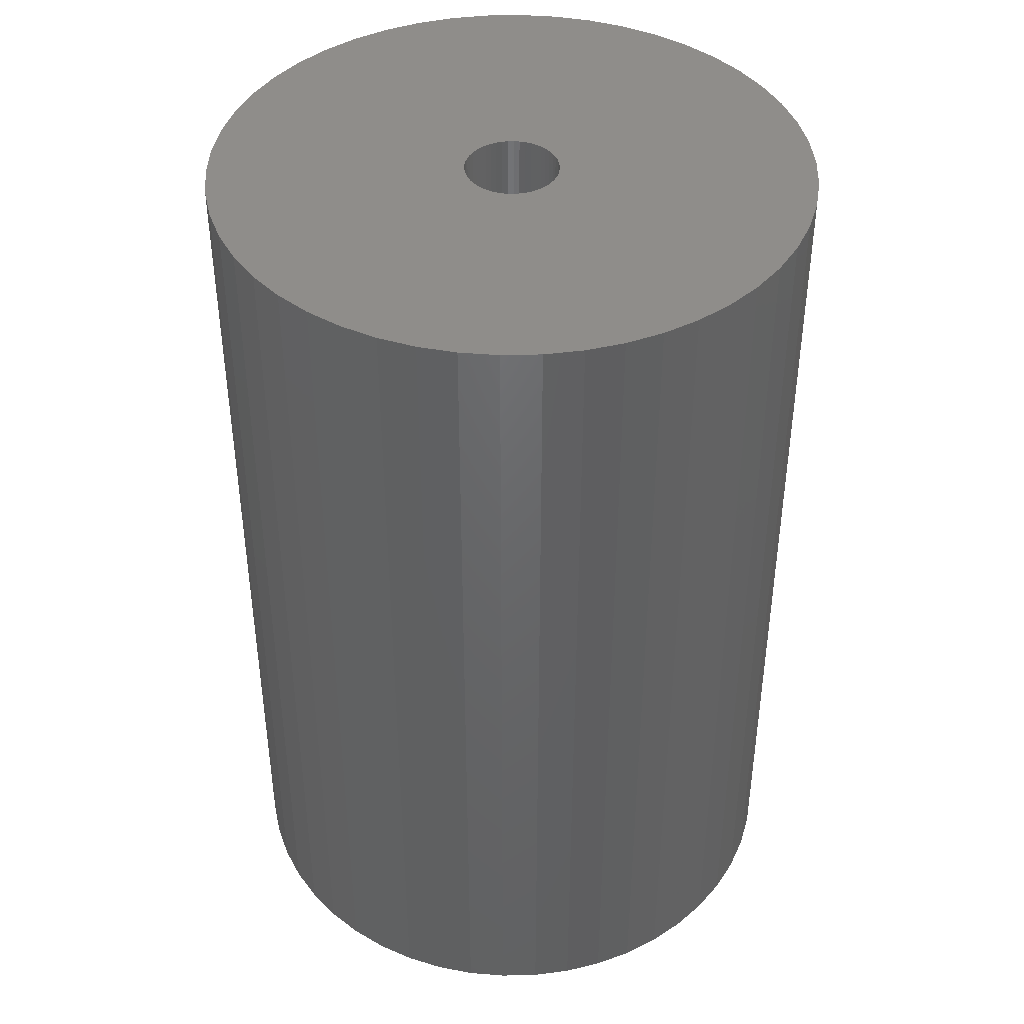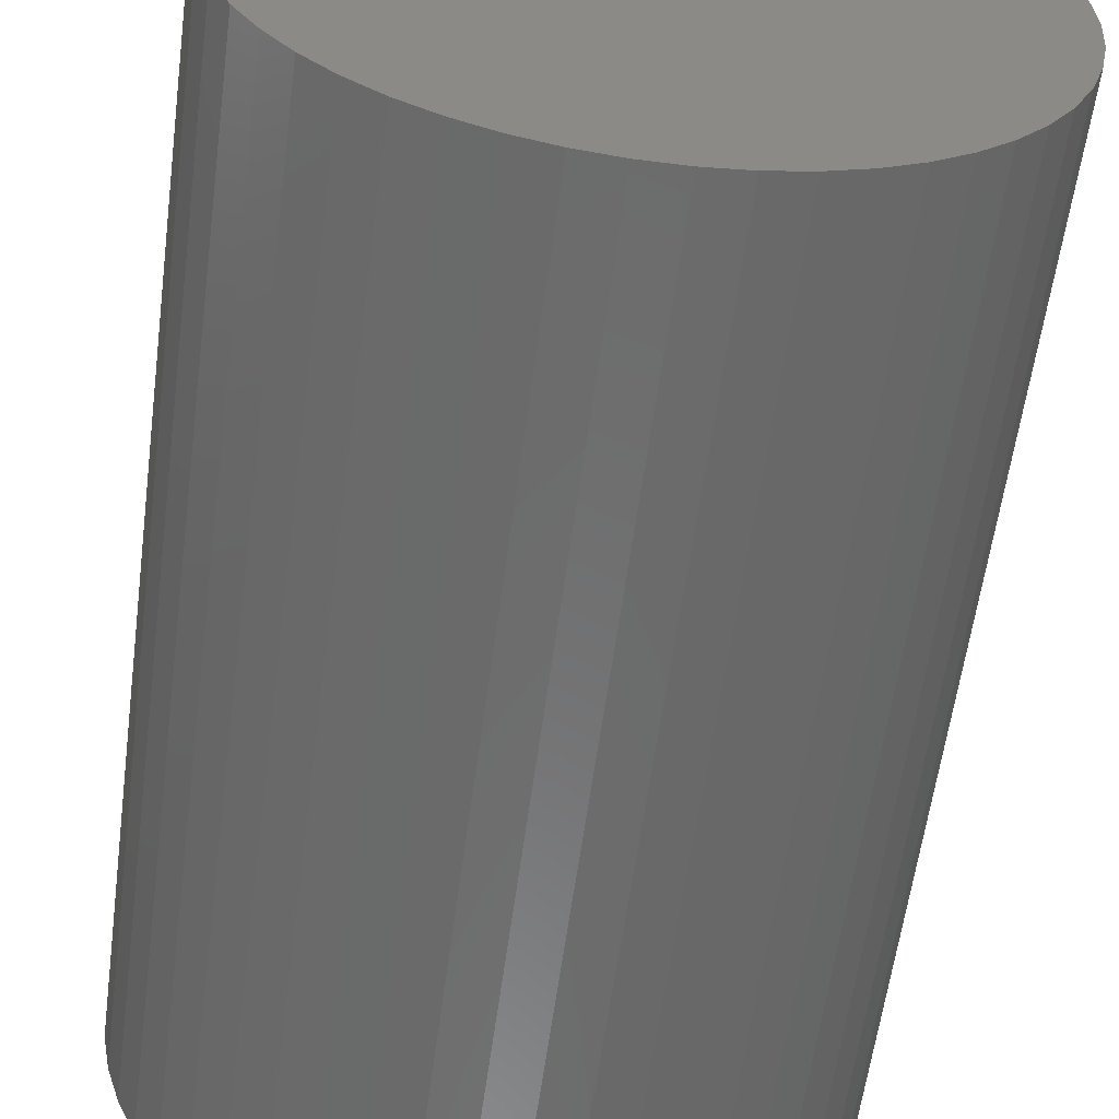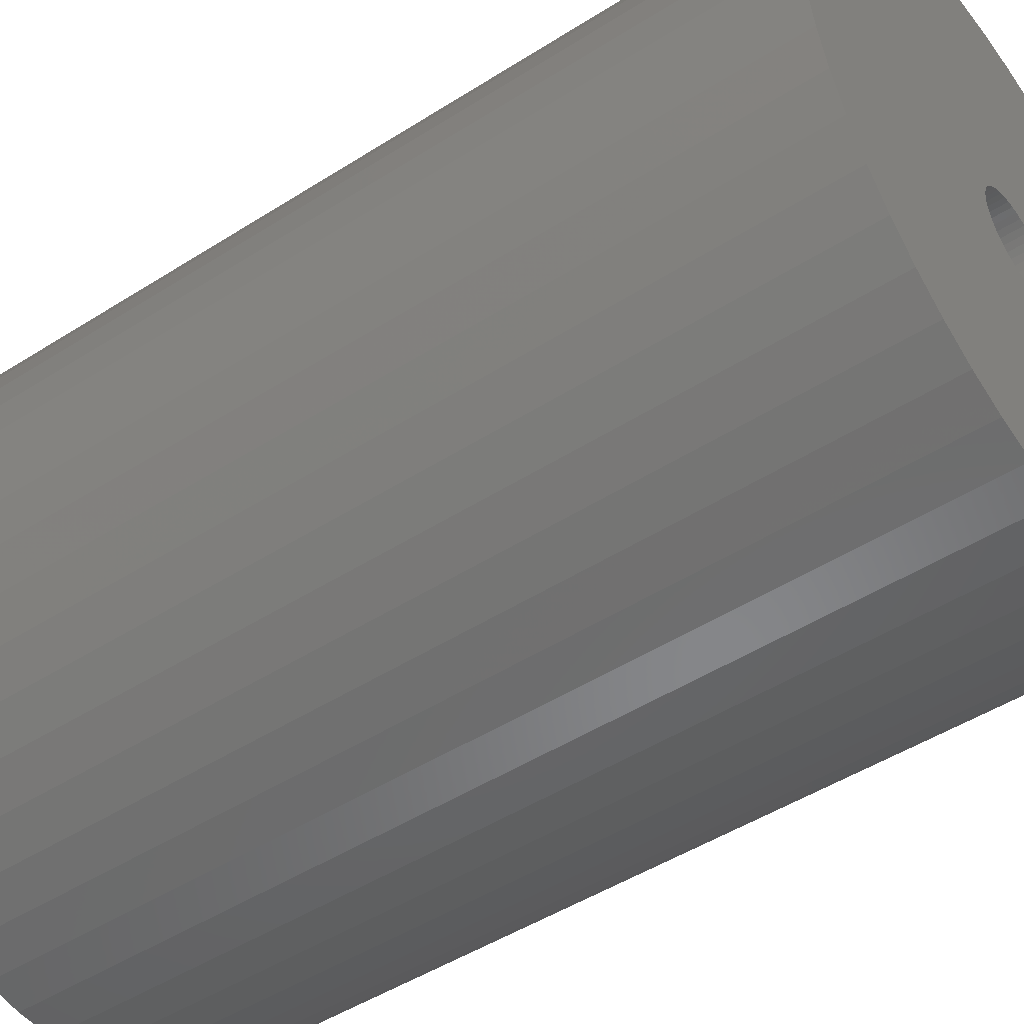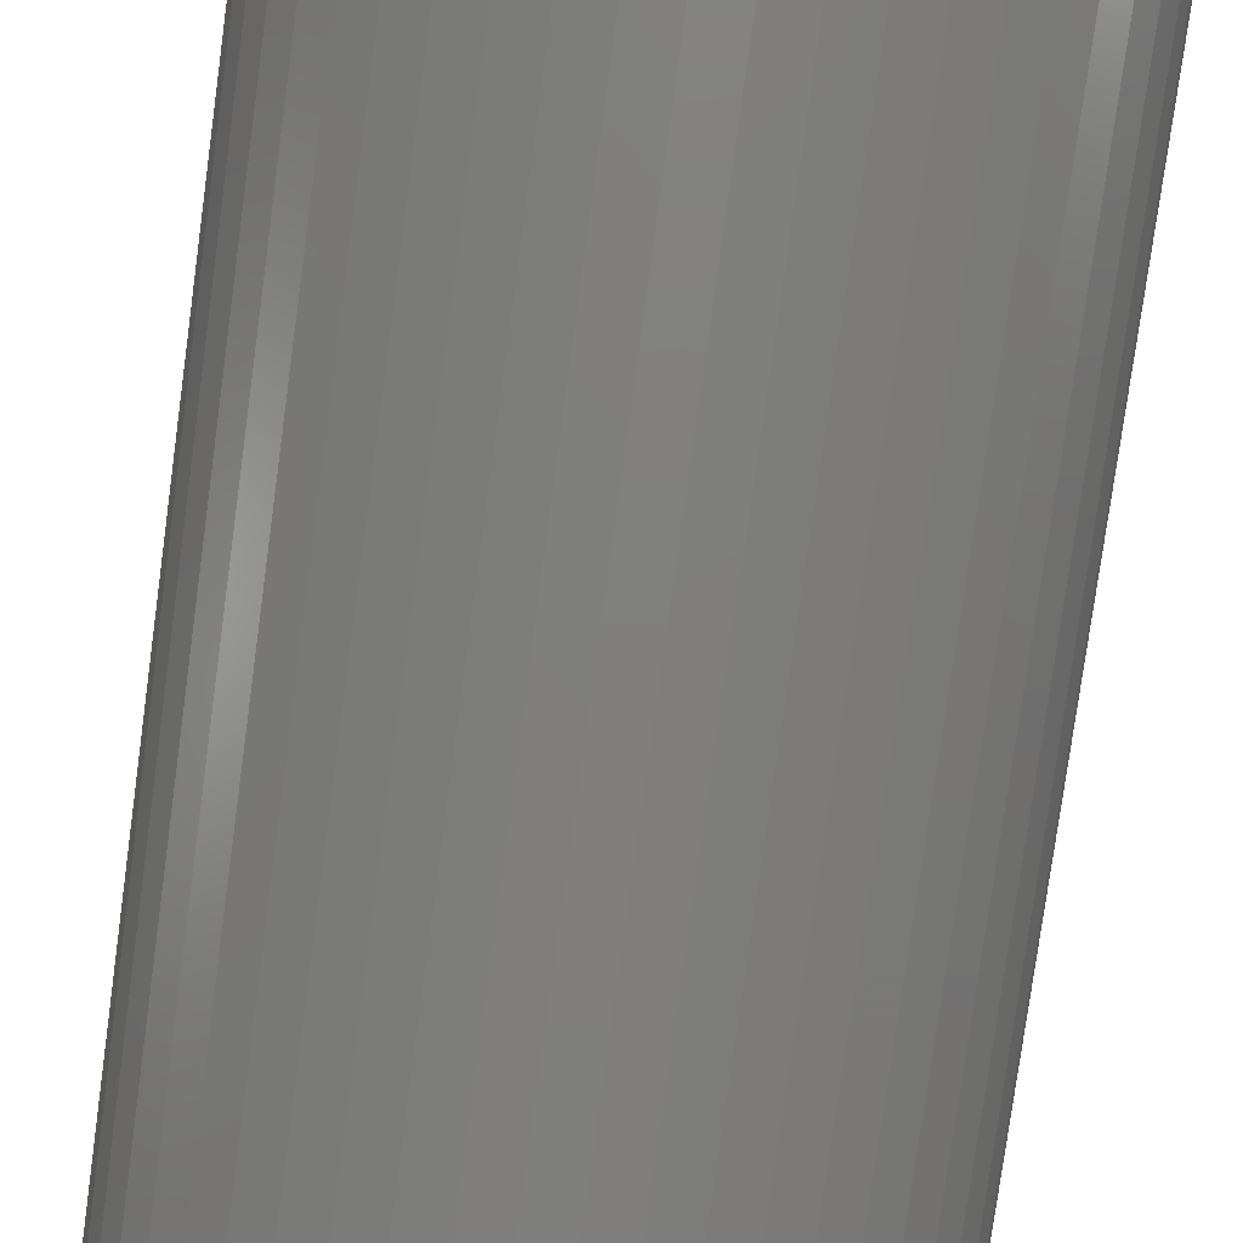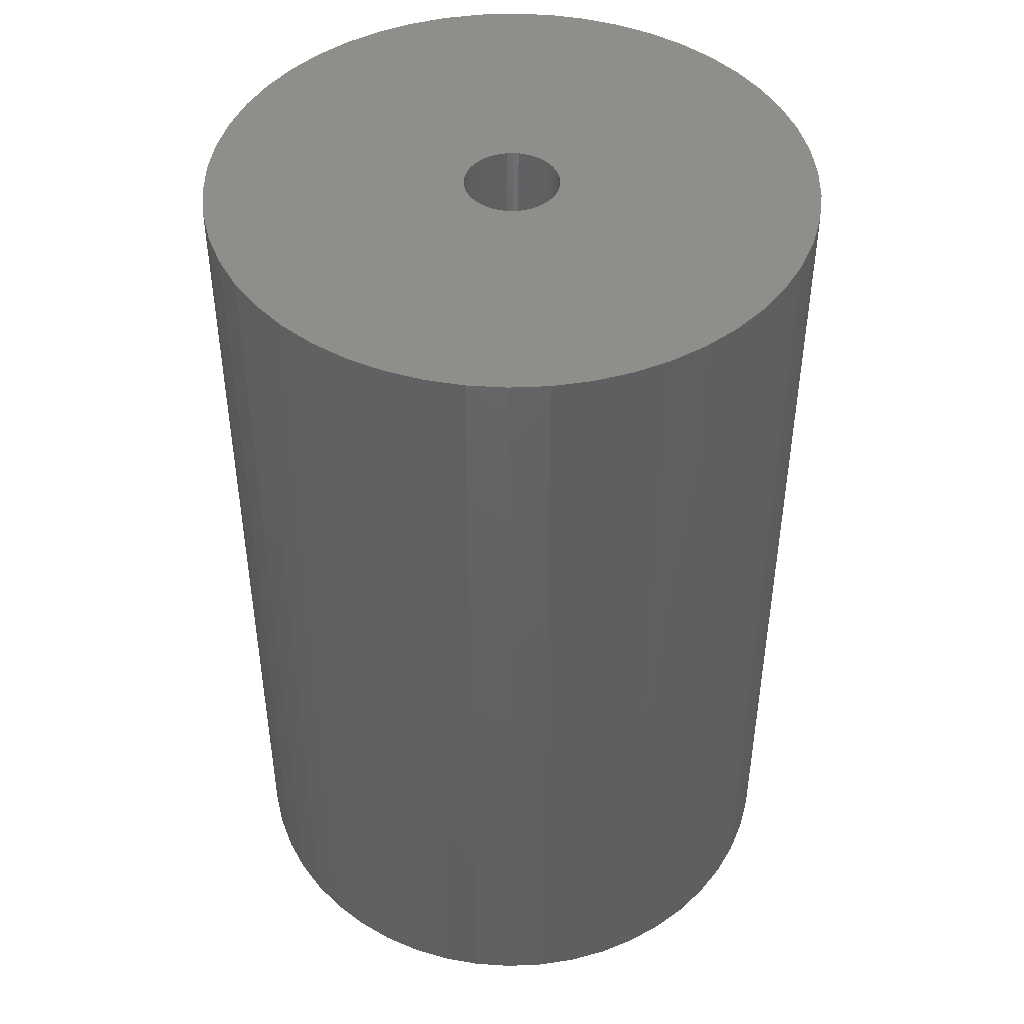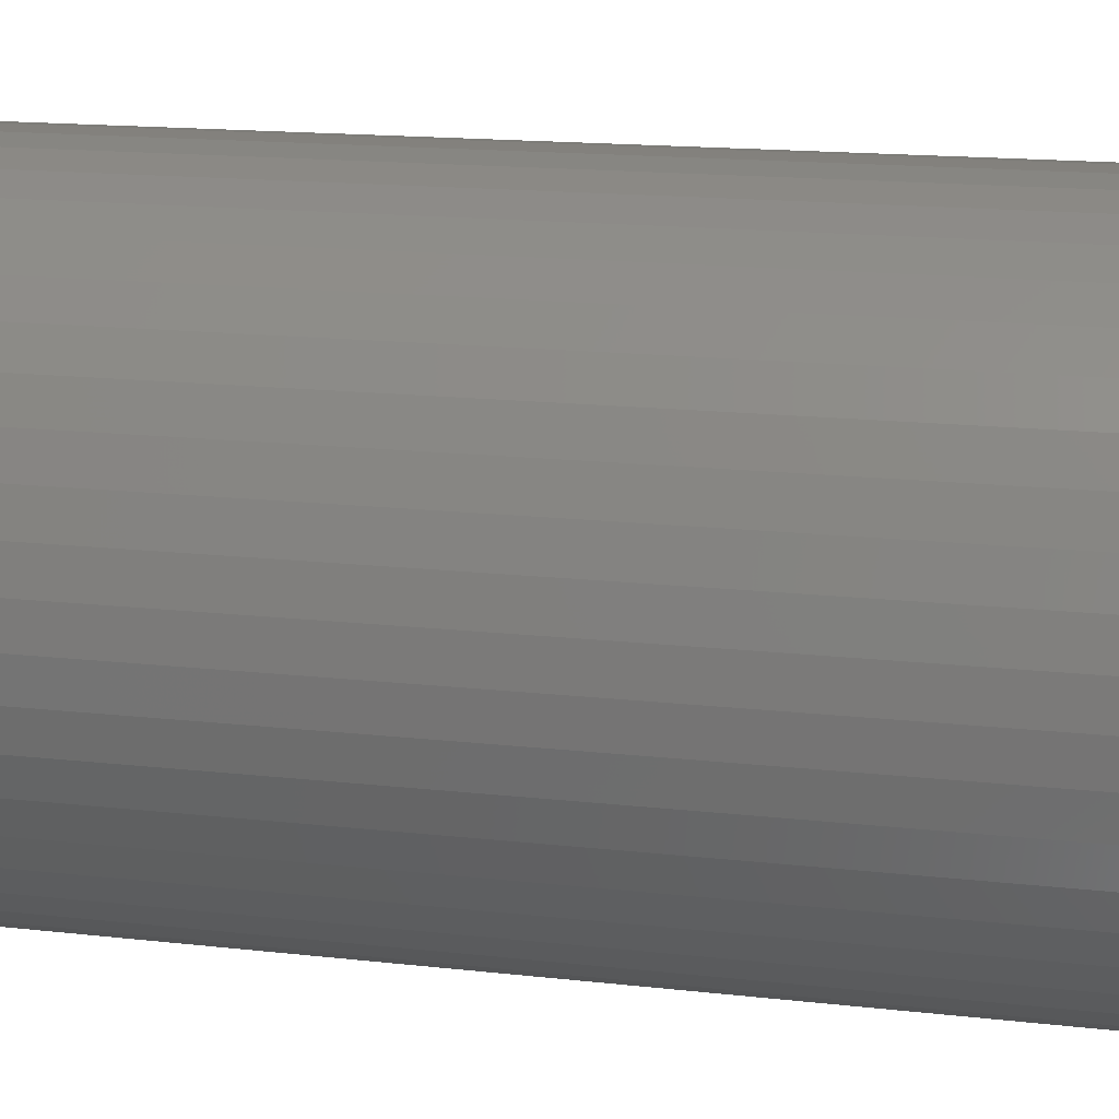
<metadata>
{"format":"stl","ext":"stl","renderer":"f3d","projection":"perspective","resolution":1024,"background":"white","views":[{"elev":42.1,"azim":-73.6,"up":"+Z"},{"elev":-58.4,"azim":-7.5,"up":"+Y"},{"elev":-47.8,"azim":125.7,"up":"+Y"},{"elev":-79.6,"azim":-7.8,"up":"+Y"},{"elev":45.2,"azim":-17.3,"up":"+Z"},{"elev":16.2,"azim":-76.9,"up":"+Y"}]}
</metadata>
<code>
# stl→obj: 200 verts, 400 faces
v 11.5 0 17.5
v 11.41 1.441 -17.5
v 11.41 1.441 17.5
v 11.5 0 -17.5
v -11.5 0 -17.5
v -11.41 1.441 17.5
v -11.41 1.441 -17.5
v -11.5 0 17.5
v 0.7221 11.48 -17.5
v -0.7221 11.48 17.5
v 0.7221 11.48 17.5
v -0.7221 11.48 -17.5
v -0.7221 -11.48 -17.5
v 0.7221 -11.48 17.5
v -0.7221 -11.48 17.5
v 0.7221 -11.48 -17.5
v 8.383 -7.872 17.5
v 9.304 -6.76 -17.5
v 9.304 -6.76 17.5
v 8.383 -7.872 -17.5
v 8.383 7.872 -17.5
v 7.33 8.861 17.5
v 8.383 7.872 17.5
v 7.33 8.861 -17.5
v -7.33 8.861 -17.5
v -8.383 7.872 17.5
v -7.33 8.861 17.5
v -8.383 7.872 -17.5
v -3.554 10.94 -17.5
v -4.896 10.41 17.5
v -3.554 10.94 17.5
v -4.896 10.41 -17.5
v 10.69 4.233 17.5
v 10.08 5.54 -17.5
v 10.08 5.54 17.5
v 10.69 4.233 -17.5
v 4.896 10.41 -17.5
v 3.554 10.94 17.5
v 4.896 10.41 17.5
v 3.554 10.94 -17.5
v 6.162 9.71 -17.5
v 6.162 9.71 17.5
v -10.69 4.233 -17.5
v -10.08 5.54 17.5
v -10.08 5.54 -17.5
v -10.69 4.233 17.5
v -9.304 6.76 -17.5
v -9.304 6.76 17.5
v 1.8 0 17.5
v 1.786 0.2256 17.5
v 11.14 2.86 17.5
v 11.41 -1.441 17.5
v 1.743 0.4476 17.5
v 1.786 -0.2256 17.5
v 1.674 0.6626 17.5
v 11.14 -2.86 17.5
v 1.577 0.8672 17.5
v 9.304 6.76 17.5
v 1.743 -0.4476 17.5
v 1.456 1.058 17.5
v 10.69 -4.233 17.5
v 1.312 1.232 17.5
v 1.674 -0.6626 17.5
v 1.147 1.387 17.5
v 10.08 -5.54 17.5
v 0.9645 1.52 17.5
v 1.577 -0.8672 17.5
v 0.7664 1.629 17.5
v 0.5562 1.712 17.5
v 2.155 11.3 17.5
v 1.456 -1.058 17.5
v 0.3373 1.768 17.5
v 0.113 1.796 17.5
v -0.113 1.796 17.5
v -0.3373 1.768 17.5
v -2.155 11.3 17.5
v -0.5562 1.712 17.5
v -0.7664 1.629 17.5
v -0.9645 1.52 17.5
v -6.162 9.71 17.5
v -1.147 1.387 17.5
v -1.312 1.232 17.5
v -1.456 1.058 17.5
v 1.312 -1.232 17.5
v 7.33 -8.861 17.5
v 1.147 -1.387 17.5
v 6.162 -9.71 17.5
v 0.9645 -1.52 17.5
v 4.896 -10.41 17.5
v 0.7664 -1.629 17.5
v 3.554 -10.94 17.5
v 0.5562 -1.712 17.5
v 2.155 -11.3 17.5
v 0.3373 -1.768 17.5
v 0.113 -1.796 17.5
v -0.113 -1.796 17.5
v -0.3373 -1.768 17.5
v -2.155 -11.3 17.5
v -0.5562 -1.712 17.5
v -3.554 -10.94 17.5
v -0.7664 -1.629 17.5
v -4.896 -10.41 17.5
v -0.9645 -1.52 17.5
v -6.162 -9.71 17.5
v -1.147 -1.387 17.5
v -7.33 -8.861 17.5
v -1.312 -1.232 17.5
v -8.383 -7.872 17.5
v -1.456 -1.058 17.5
v -9.304 -6.76 17.5
v -1.577 -0.8672 17.5
v -10.08 -5.54 17.5
v -1.674 -0.6626 17.5
v -10.69 -4.233 17.5
v -1.743 -0.4476 17.5
v -11.14 -2.86 17.5
v -1.786 -0.2256 17.5
v -11.41 -1.441 17.5
v -1.8 0 17.5
v -1.577 0.8672 17.5
v -1.674 0.6626 17.5
v -1.743 0.4476 17.5
v -11.14 2.86 17.5
v -1.786 0.2256 17.5
v -2.155 11.3 -17.5
v 1.8 0 -17.5
v 11.41 -1.441 -17.5
v 1.786 -0.2256 -17.5
v 11.14 -2.86 -17.5
v 1.743 -0.4476 -17.5
v 10.69 -4.233 -17.5
v 1.786 0.2256 -17.5
v 1.674 -0.6626 -17.5
v 10.08 -5.54 -17.5
v 11.14 2.86 -17.5
v 1.577 -0.8672 -17.5
v 1.743 0.4476 -17.5
v 1.456 -1.058 -17.5
v 1.312 -1.232 -17.5
v 7.33 -8.861 -17.5
v 1.674 0.6626 -17.5
v 1.147 -1.387 -17.5
v 6.162 -9.71 -17.5
v 0.9645 -1.52 -17.5
v 4.896 -10.41 -17.5
v 1.577 0.8672 -17.5
v 0.7664 -1.629 -17.5
v 3.554 -10.94 -17.5
v 9.304 6.76 -17.5
v 0.5562 -1.712 -17.5
v 2.155 -11.3 -17.5
v 1.456 1.058 -17.5
v 0.3373 -1.768 -17.5
v 0.113 -1.796 -17.5
v -0.113 -1.796 -17.5
v -0.3373 -1.768 -17.5
v -2.155 -11.3 -17.5
v -0.5562 -1.712 -17.5
v -3.554 -10.94 -17.5
v -0.7664 -1.629 -17.5
v -4.896 -10.41 -17.5
v -0.9645 -1.52 -17.5
v -6.162 -9.71 -17.5
v -1.147 -1.387 -17.5
v -7.33 -8.861 -17.5
v -1.312 -1.232 -17.5
v -8.383 -7.872 -17.5
v -1.456 -1.058 -17.5
v 1.312 1.232 -17.5
v 1.147 1.387 -17.5
v 0.9645 1.52 -17.5
v 0.7664 1.629 -17.5
v 0.5562 1.712 -17.5
v 2.155 11.3 -17.5
v 0.3373 1.768 -17.5
v 0.113 1.796 -17.5
v -0.113 1.796 -17.5
v -0.3373 1.768 -17.5
v -0.5562 1.712 -17.5
v -0.7664 1.629 -17.5
v -0.9645 1.52 -17.5
v -6.162 9.71 -17.5
v -1.147 1.387 -17.5
v -1.312 1.232 -17.5
v -1.456 1.058 -17.5
v -1.577 0.8672 -17.5
v -1.674 0.6626 -17.5
v -1.743 0.4476 -17.5
v -11.14 2.86 -17.5
v -1.786 0.2256 -17.5
v -1.8 0 -17.5
v -9.304 -6.76 -17.5
v -1.577 -0.8672 -17.5
v -10.08 -5.54 -17.5
v -1.674 -0.6626 -17.5
v -10.69 -4.233 -17.5
v -1.743 -0.4476 -17.5
v -11.14 -2.86 -17.5
v -1.786 -0.2256 -17.5
v -11.41 -1.441 -17.5
f 1 2 3
f 2 1 4
f 5 6 7
f 6 5 8
f 9 10 11
f 10 9 12
f 13 14 15
f 14 13 16
f 17 18 19
f 18 17 20
f 21 22 23
f 22 21 24
f 25 26 27
f 26 25 28
f 29 30 31
f 30 29 32
f 33 34 35
f 34 33 36
f 37 38 39
f 38 37 40
f 41 39 42
f 39 41 37
f 43 44 45
f 44 43 46
f 47 26 28
f 26 47 48
f 49 1 3
f 50 3 51
f 1 49 52
f 53 51 33
f 54 52 49
f 55 33 35
f 52 54 56
f 57 35 58
f 59 56 54
f 60 58 23
f 56 59 61
f 62 23 22
f 63 61 59
f 64 22 42
f 61 63 65
f 66 42 39
f 67 65 63
f 68 39 38
f 65 67 19
f 69 38 70
f 71 19 67
f 19 71 17
f 3 50 49
f 51 53 50
f 33 55 53
f 35 57 55
f 58 60 57
f 23 62 60
f 22 64 62
f 42 66 64
f 39 68 66
f 72 70 11
f 38 69 68
f 70 72 69
f 11 73 72
f 11 74 73
f 10 74 11
f 74 10 75
f 76 75 10
f 75 76 77
f 31 77 76
f 77 31 78
f 30 78 31
f 78 30 79
f 80 79 30
f 79 80 81
f 27 81 80
f 81 27 82
f 82 26 83
f 26 82 27
f 84 17 71
f 17 84 85
f 86 85 84
f 85 86 87
f 88 87 86
f 87 88 89
f 90 89 88
f 89 90 91
f 92 91 90
f 91 92 93
f 94 93 92
f 93 94 14
f 95 14 94
f 96 14 95
f 15 96 97
f 98 97 99
f 96 15 14
f 100 99 101
f 102 101 103
f 104 103 105
f 106 105 107
f 108 107 109
f 110 109 111
f 112 111 113
f 114 113 115
f 116 115 117
f 97 98 15
f 118 117 119
f 48 83 26
f 83 48 120
f 99 100 98
f 44 120 48
f 101 102 100
f 120 44 121
f 103 104 102
f 46 121 44
f 105 106 104
f 121 46 122
f 107 108 106
f 123 122 46
f 109 110 108
f 122 123 124
f 111 112 110
f 6 124 123
f 113 114 112
f 124 6 119
f 115 116 114
f 8 119 6
f 117 118 116
f 119 8 118
f 12 76 10
f 76 12 125
f 126 4 127
f 128 127 129
f 4 126 2
f 130 129 131
f 132 2 126
f 133 131 134
f 2 132 135
f 136 134 18
f 137 135 132
f 138 18 20
f 135 137 36
f 139 20 140
f 141 36 137
f 142 140 143
f 36 141 34
f 144 143 145
f 146 34 141
f 147 145 148
f 34 146 149
f 150 148 151
f 152 149 146
f 149 152 21
f 127 128 126
f 129 130 128
f 131 133 130
f 134 136 133
f 18 138 136
f 20 139 138
f 140 142 139
f 143 144 142
f 145 147 144
f 153 151 16
f 148 150 147
f 151 153 150
f 16 154 153
f 16 155 154
f 13 155 16
f 155 13 156
f 157 156 13
f 156 157 158
f 159 158 157
f 158 159 160
f 161 160 159
f 160 161 162
f 163 162 161
f 162 163 164
f 165 164 163
f 164 165 166
f 166 167 168
f 167 166 165
f 169 21 152
f 21 169 24
f 170 24 169
f 24 170 41
f 171 41 170
f 41 171 37
f 172 37 171
f 37 172 40
f 173 40 172
f 40 173 174
f 175 174 173
f 174 175 9
f 176 9 175
f 177 9 176
f 12 177 178
f 125 178 179
f 177 12 9
f 29 179 180
f 32 180 181
f 182 181 183
f 25 183 184
f 28 184 185
f 47 185 186
f 45 186 187
f 43 187 188
f 189 188 190
f 178 125 12
f 7 190 191
f 192 168 167
f 168 192 193
f 179 29 125
f 194 193 192
f 180 32 29
f 193 194 195
f 181 182 32
f 196 195 194
f 183 25 182
f 195 196 197
f 184 28 25
f 198 197 196
f 185 47 28
f 197 198 199
f 186 45 47
f 200 199 198
f 187 43 45
f 199 200 191
f 188 189 43
f 5 191 200
f 190 7 189
f 191 5 7
f 16 93 14
f 93 16 151
f 51 36 33
f 36 51 135
f 3 135 51
f 135 3 2
f 58 21 23
f 21 58 149
f 35 149 58
f 149 35 34
f 40 70 38
f 70 40 174
f 174 11 70
f 11 174 9
f 24 42 22
f 42 24 41
f 45 48 47
f 48 45 44
f 189 46 43
f 46 189 123
f 7 123 189
f 123 7 6
f 32 80 30
f 80 32 182
f 182 27 80
f 27 182 25
f 125 31 76
f 31 125 29
f 52 4 1
f 4 52 127
f 194 114 196
f 114 194 112
f 145 87 89
f 87 145 143
f 61 129 56
f 129 61 131
f 159 98 100
f 98 159 157
f 198 118 200
f 118 198 116
f 200 8 5
f 8 200 118
f 196 116 198
f 116 196 114
f 140 17 85
f 17 140 20
f 148 89 91
f 89 148 145
f 151 91 93
f 91 151 148
f 19 134 65
f 134 19 18
f 56 127 52
f 127 56 129
f 157 15 98
f 15 157 13
f 161 100 102
f 100 161 159
f 167 110 192
f 110 167 108
f 167 106 108
f 106 167 165
f 143 85 87
f 85 143 140
f 65 131 61
f 131 65 134
f 192 112 194
f 112 192 110
f 163 102 104
f 102 163 161
f 165 104 106
f 104 165 163
f 126 50 132
f 50 126 49
f 119 190 124
f 190 119 191
f 177 73 74
f 73 177 176
f 170 62 64
f 62 170 169
f 184 81 82
f 81 184 183
f 180 77 78
f 77 180 179
f 141 57 146
f 57 141 55
f 132 53 137
f 53 132 50
f 173 68 69
f 68 173 172
f 175 69 72
f 69 175 173
f 171 64 66
f 64 171 170
f 121 186 120
f 186 121 187
f 120 185 83
f 185 120 186
f 122 187 121
f 187 122 188
f 183 79 81
f 79 183 181
f 178 74 75
f 74 178 177
f 128 49 126
f 49 128 54
f 153 95 94
f 95 153 154
f 137 55 141
f 55 137 53
f 152 62 169
f 62 152 60
f 146 60 152
f 60 146 57
f 176 72 73
f 72 176 175
f 172 66 68
f 66 172 171
f 83 184 82
f 184 83 185
f 124 188 122
f 188 124 190
f 181 78 79
f 78 181 180
f 179 75 77
f 75 179 178
f 130 54 128
f 54 130 59
f 113 197 115
f 197 113 195
f 147 92 90
f 92 147 150
f 150 94 92
f 94 150 153
f 144 90 88
f 90 144 147
f 139 86 84
f 86 139 142
f 136 63 133
f 63 136 67
f 139 71 138
f 71 139 84
f 158 101 99
f 101 158 160
f 107 168 109
f 168 107 166
f 117 191 119
f 191 117 199
f 142 88 86
f 88 142 144
f 133 59 130
f 59 133 63
f 138 67 136
f 67 138 71
f 154 96 95
f 96 154 155
f 155 97 96
f 97 155 156
f 156 99 97
f 99 156 158
f 162 105 103
f 105 162 164
f 164 107 105
f 107 164 166
f 115 199 117
f 199 115 197
f 160 103 101
f 103 160 162
f 109 193 111
f 193 109 168
f 111 195 113
f 195 111 193

</code>
